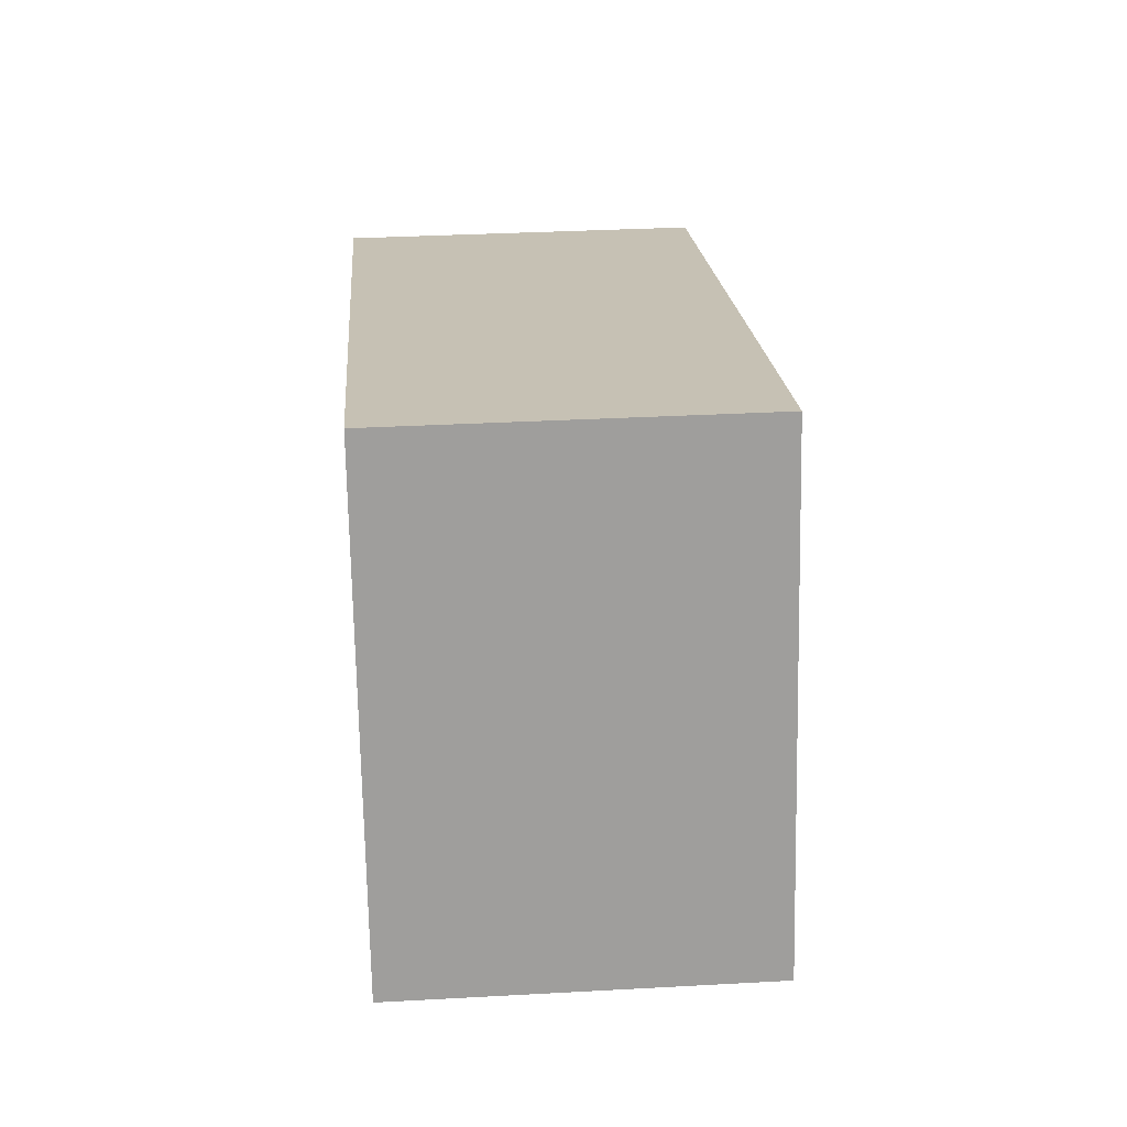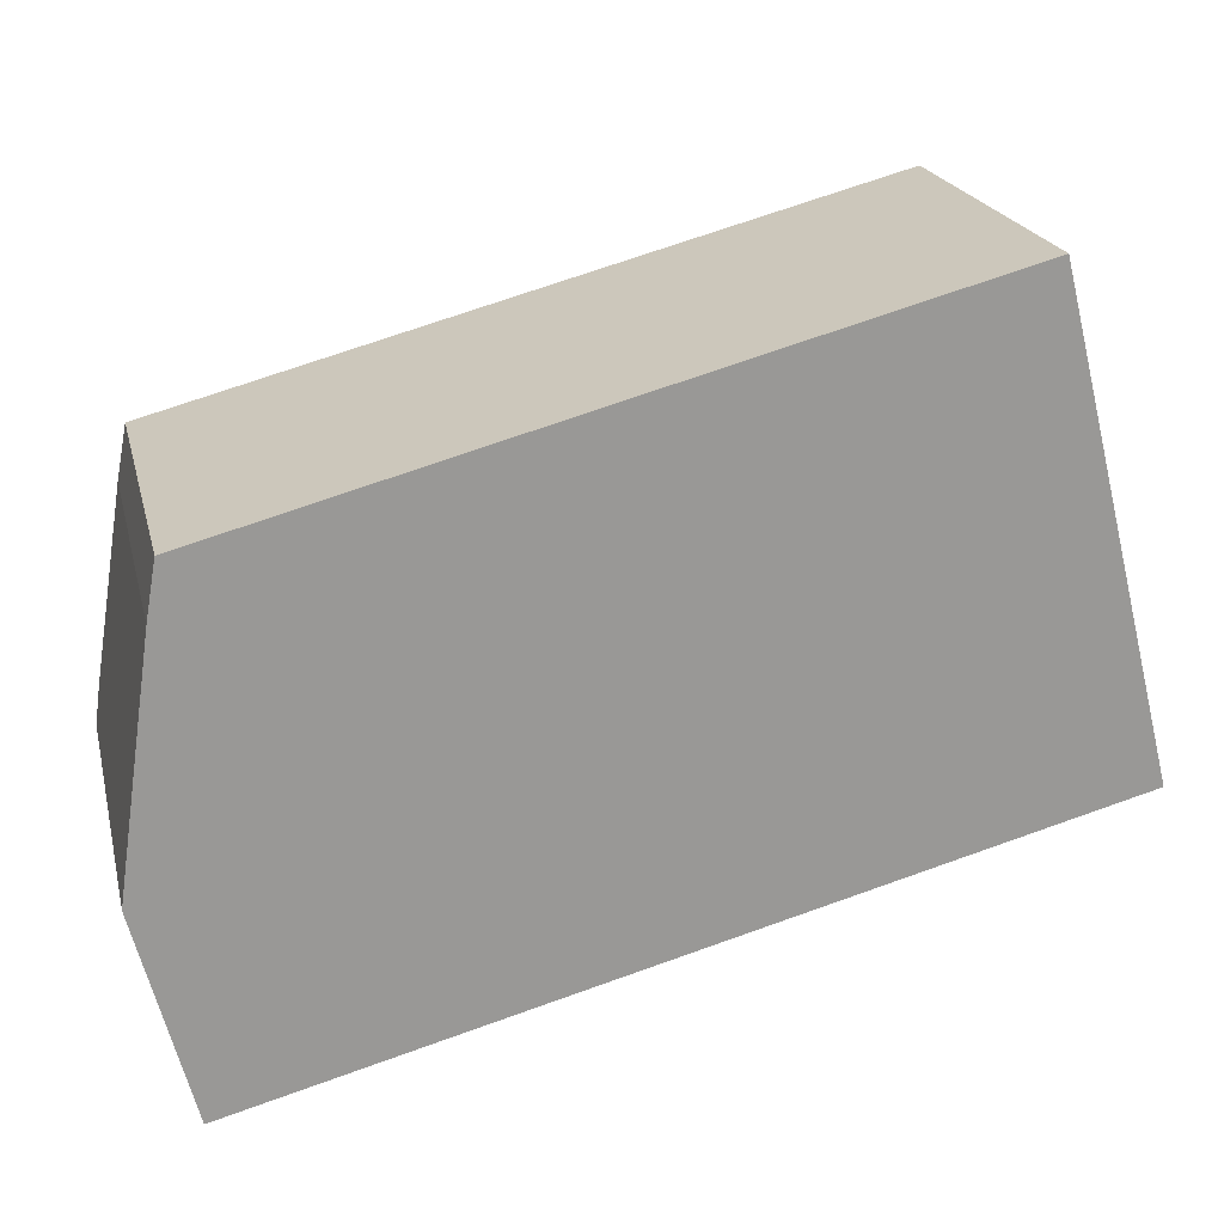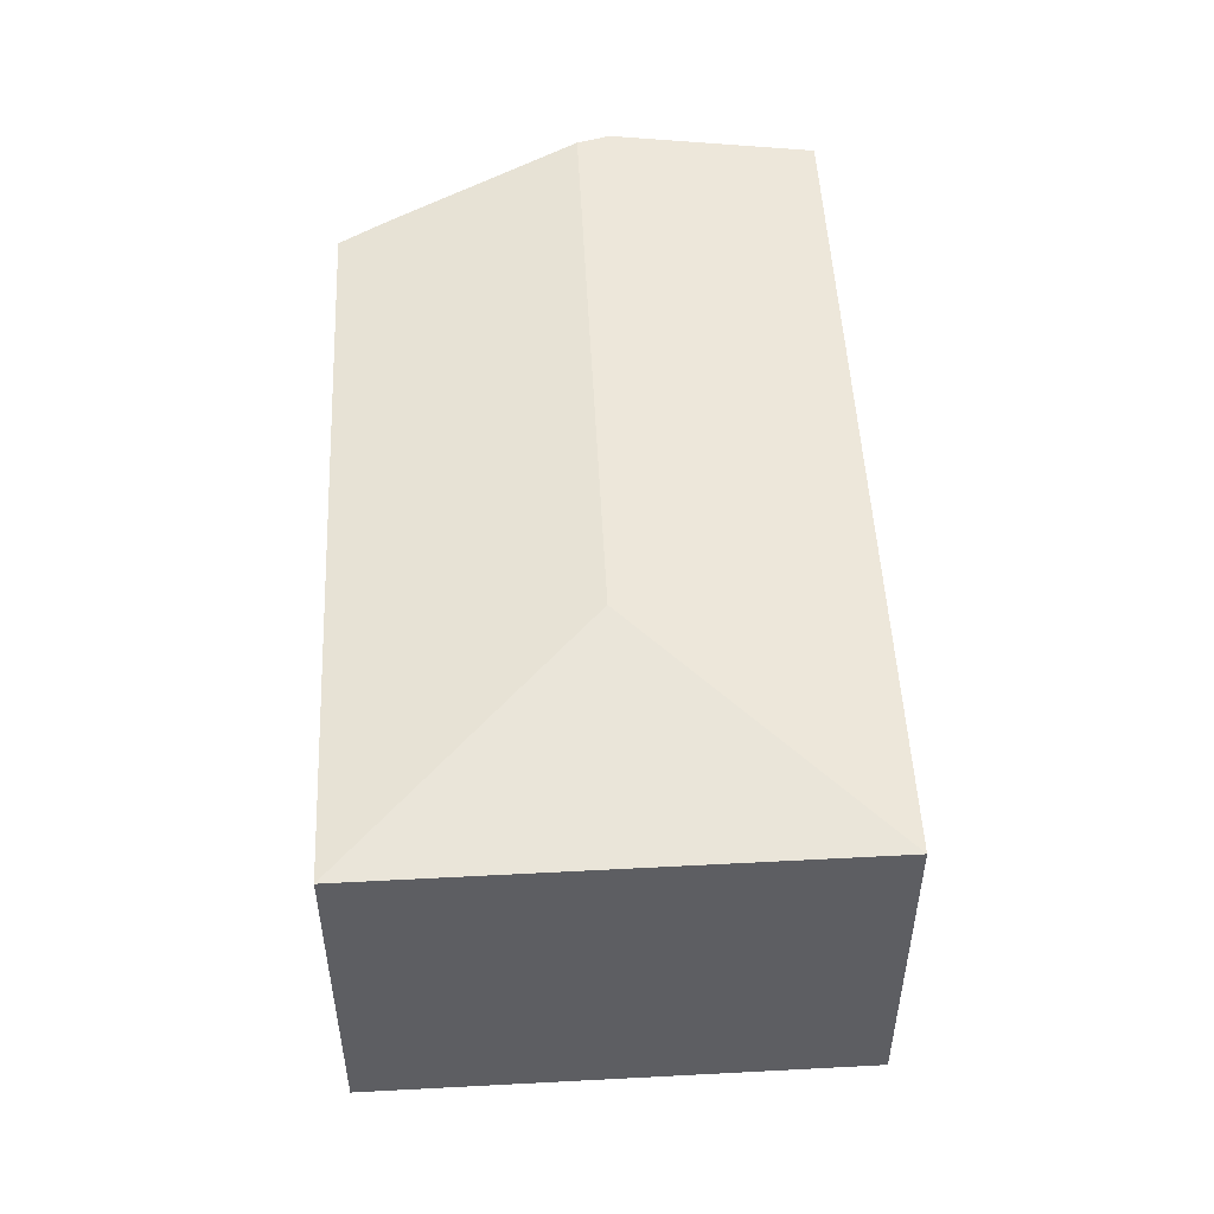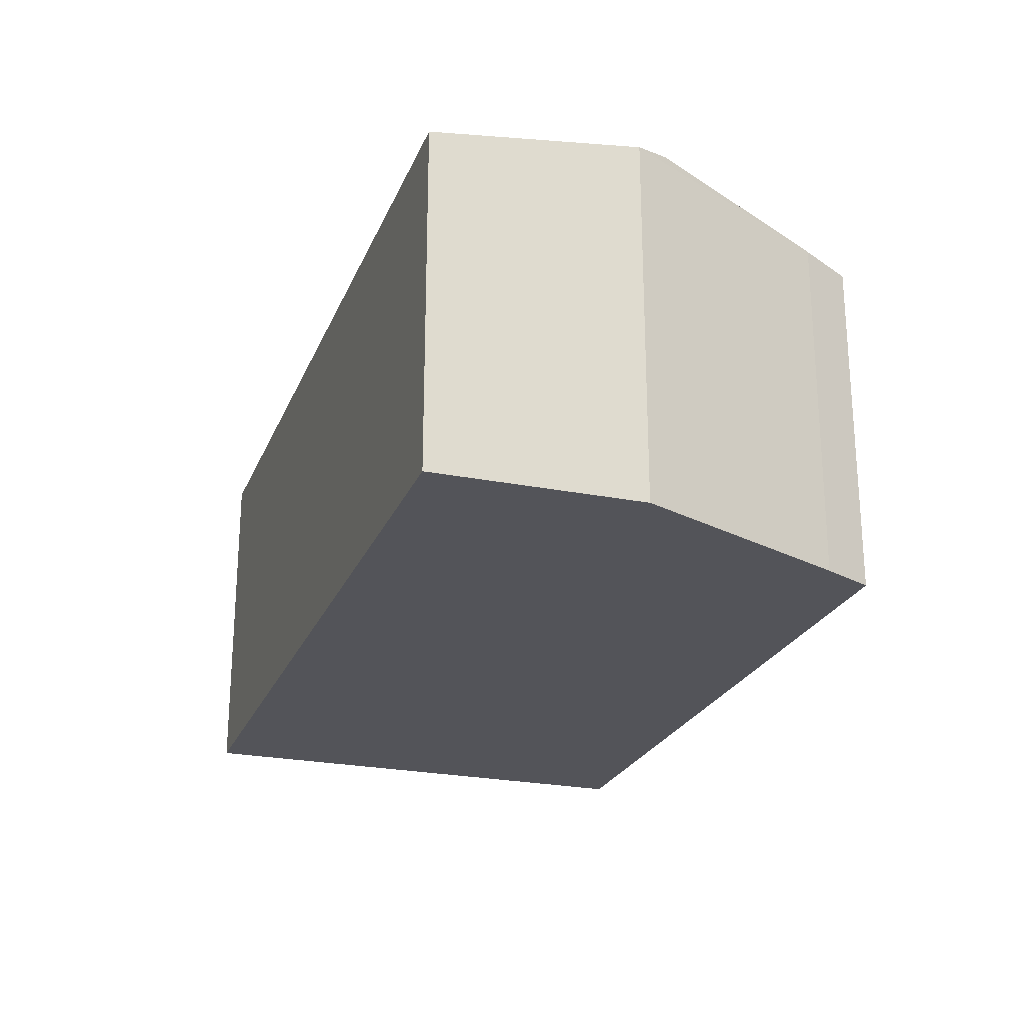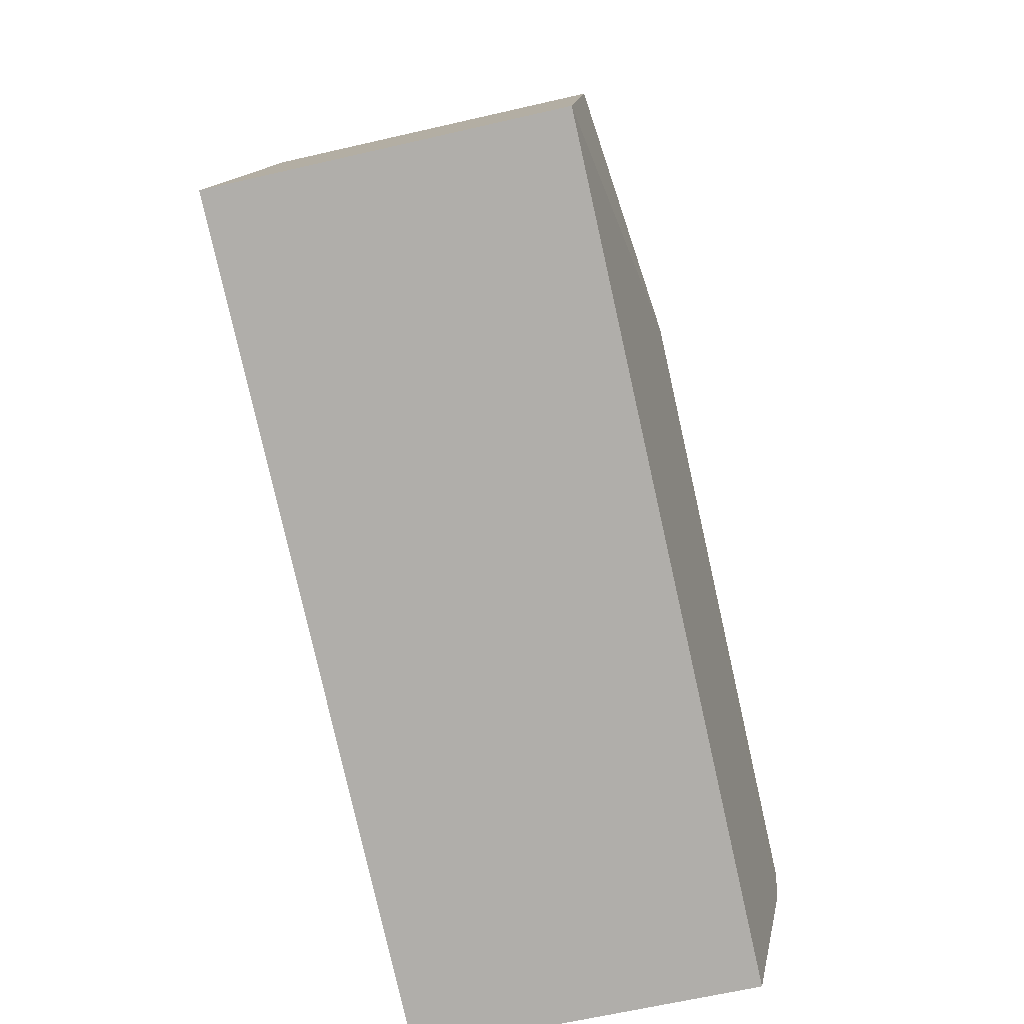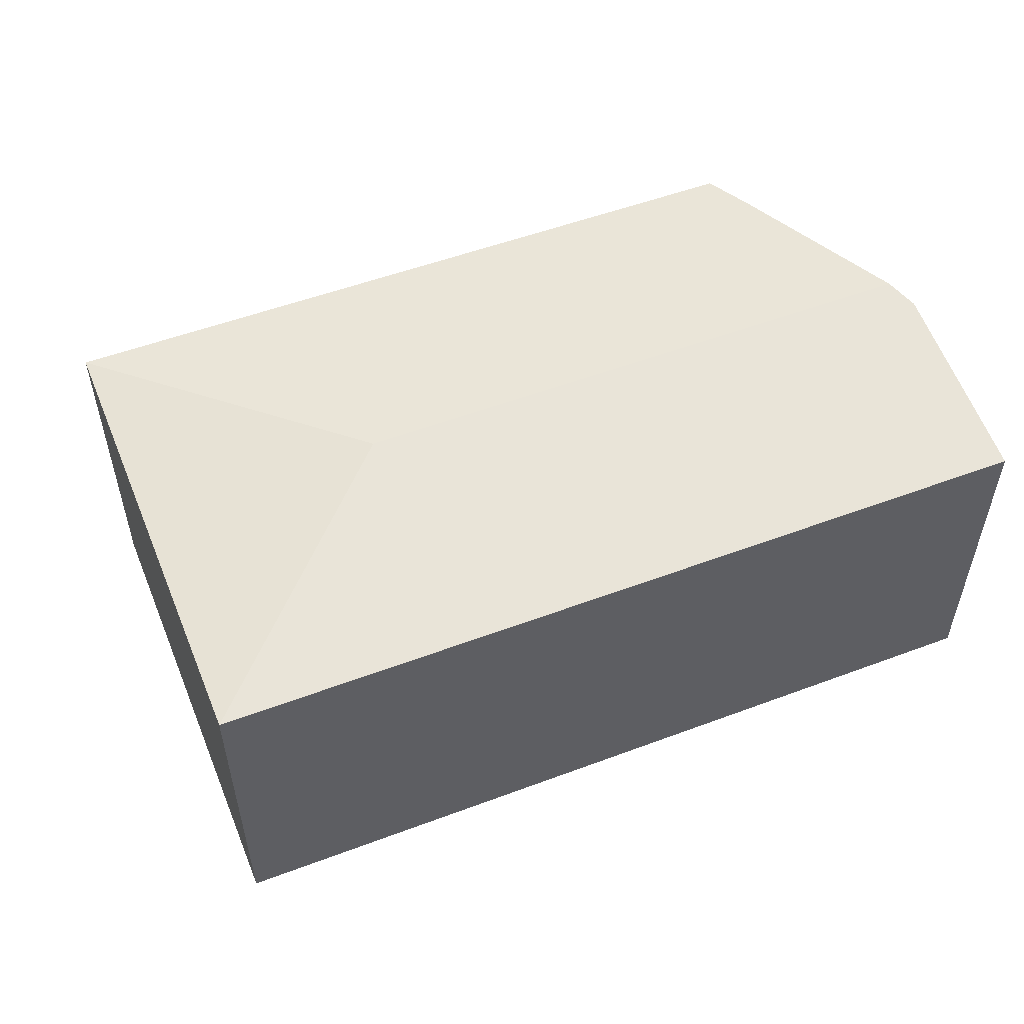
<metadata>
{"format":"obj","ext":"obj","renderer":"f3d","projection":"perspective","resolution":1024,"background":"white","views":[{"elev":33.5,"azim":85.7,"up":"+Z"},{"elev":21.3,"azim":-13.4,"up":"+Z"},{"elev":50.8,"azim":72.6,"up":"+Y"},{"elev":-23.9,"azim":-123.0,"up":"+Y"},{"elev":-64.2,"azim":103.1,"up":"+Z"},{"elev":54.2,"azim":143.8,"up":"+Y"}]}
</metadata>
<code>
v  5.353 2.427 3.395
v  0.24 2.478 1.673
v  0.307 2.431 2.058
v  0.035 2.651 0.249
v  4.109 2.651 1.302
v  6.186 2.429 0.082
v  0 2.621 1.605e-16
v  0.371 2.429 -1.421
v  0 0 0
v  0.24 -1.024e-16 1.673
v  0.035 -1.525e-17 0.249
v  0.307 -1.26e-16 2.058
v  0.371 8.701e-17 -1.421
v  5.353 -2.079e-16 3.395
v  6.186 -5.021e-18 0.082
g defaultobject
f 1 2 3
f 2 1 4
f 4 1 5
f 5 1 6
f 7 6 8
f 6 7 5
f 5 7 4
f 7 2 4
f 2 7 9
f 2 9 10
f 10 9 11
f 10 3 2
f 3 10 12
f 8 9 7
f 9 8 13
f 12 1 3
f 1 12 14
f 1 15 6
f 15 1 14
f 15 8 6
f 8 15 13
f 12 15 14
f 15 12 10
f 15 10 11
f 15 11 13
f 13 11 9

</code>
